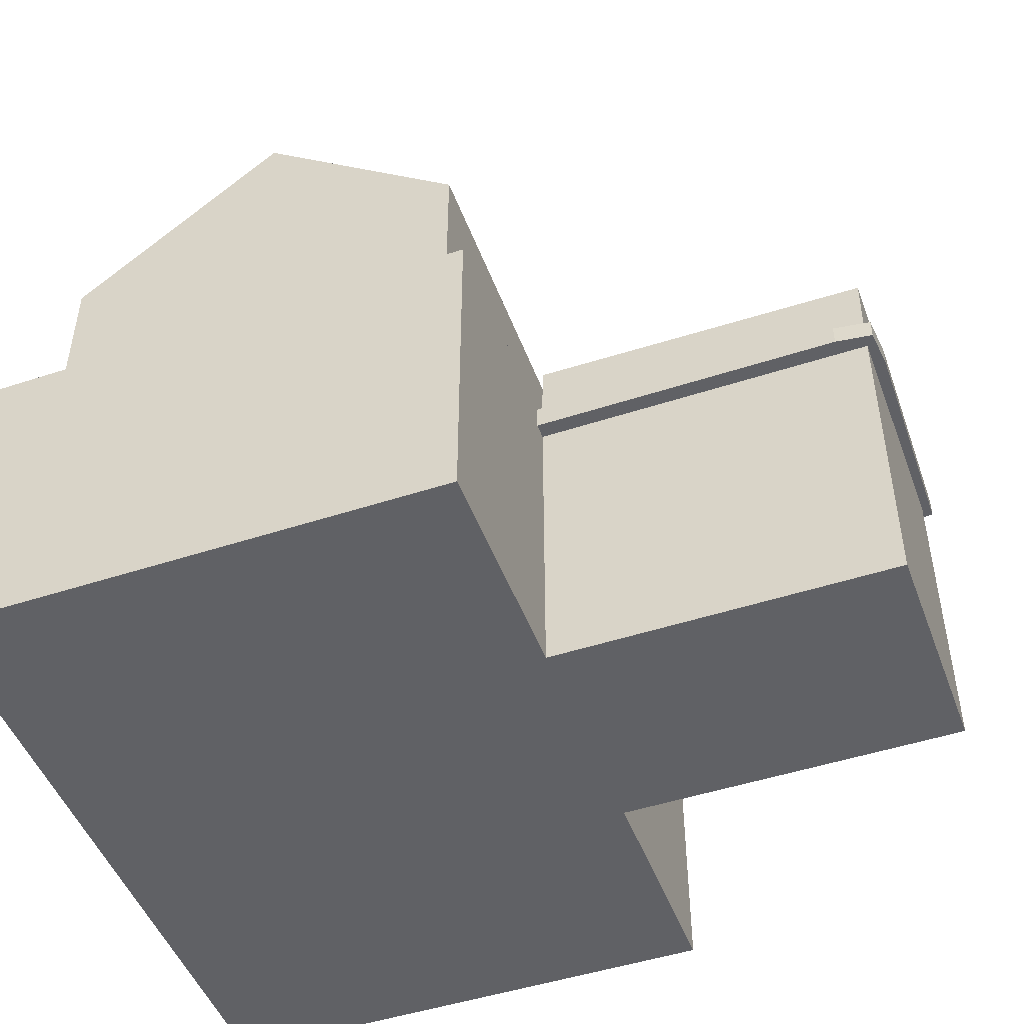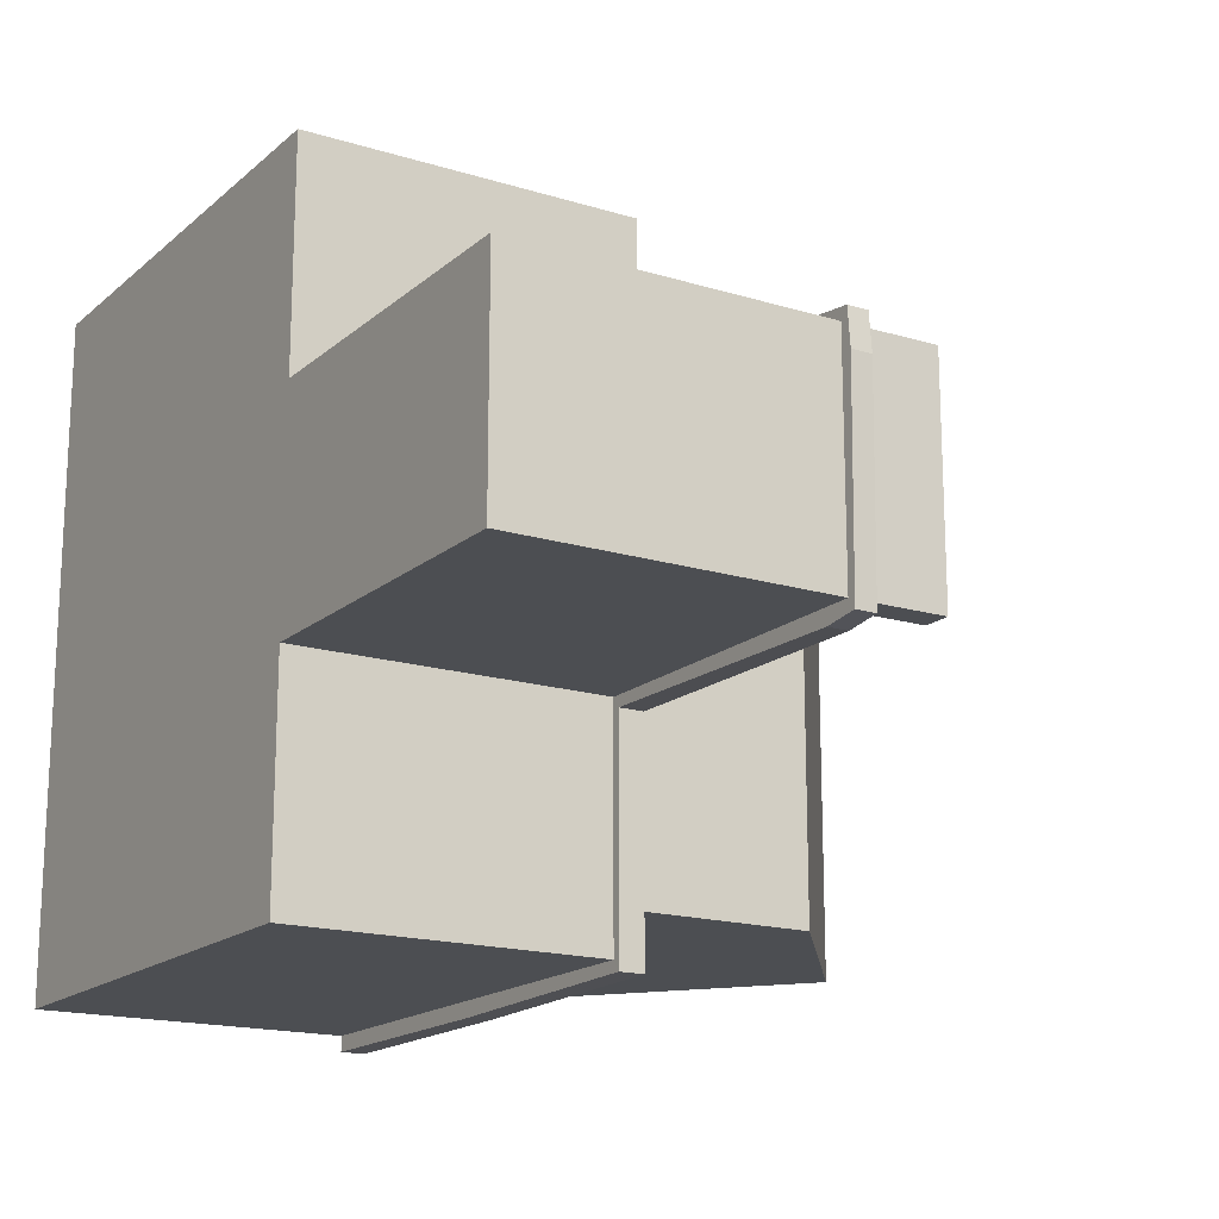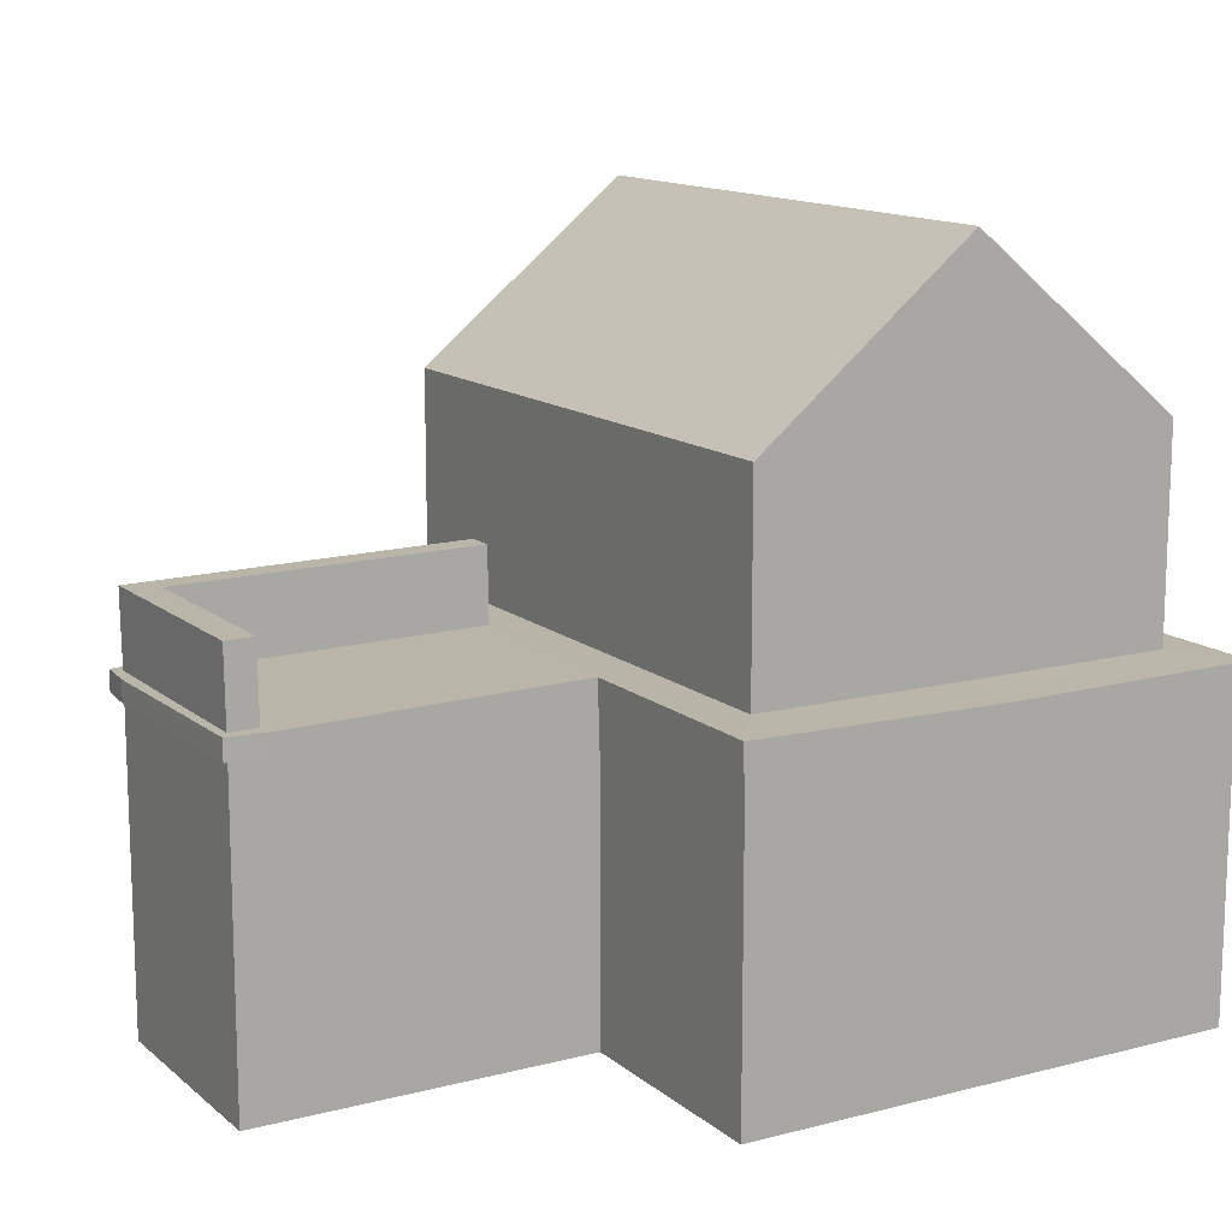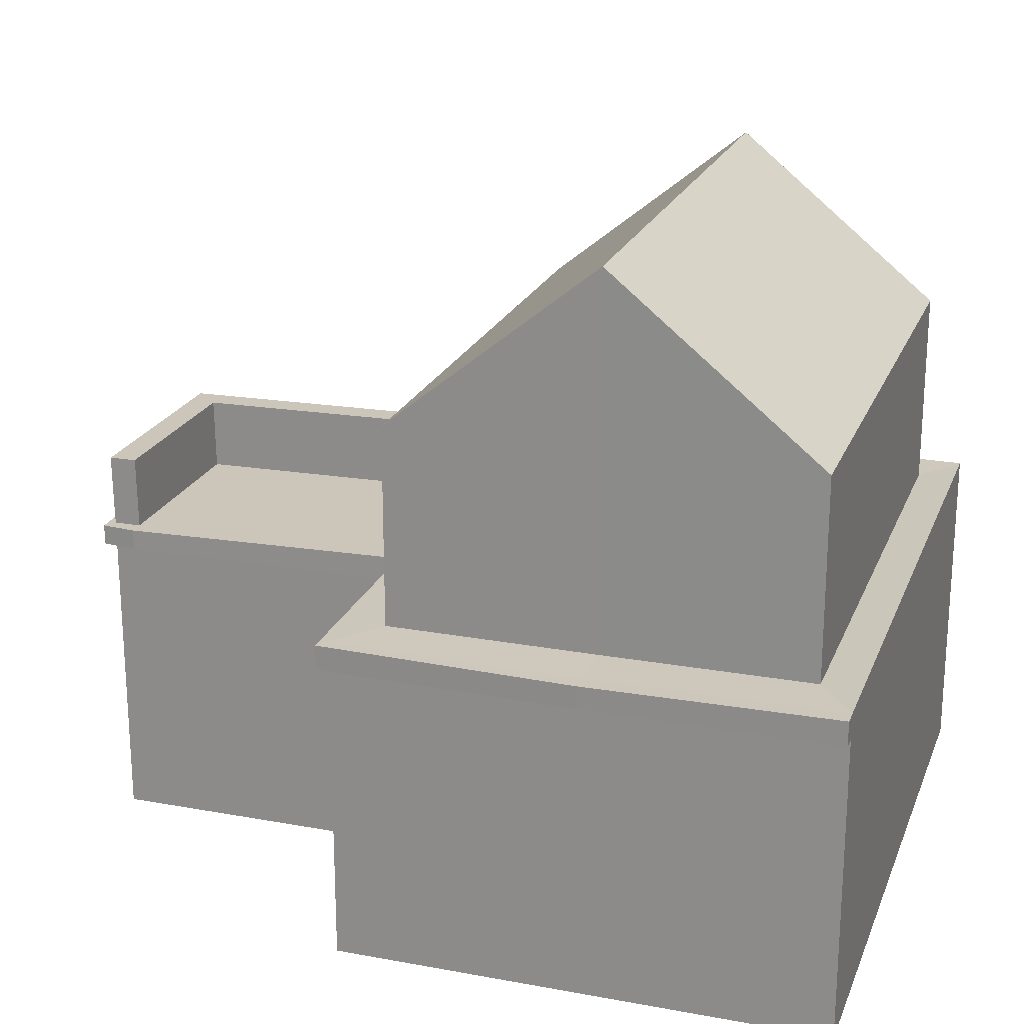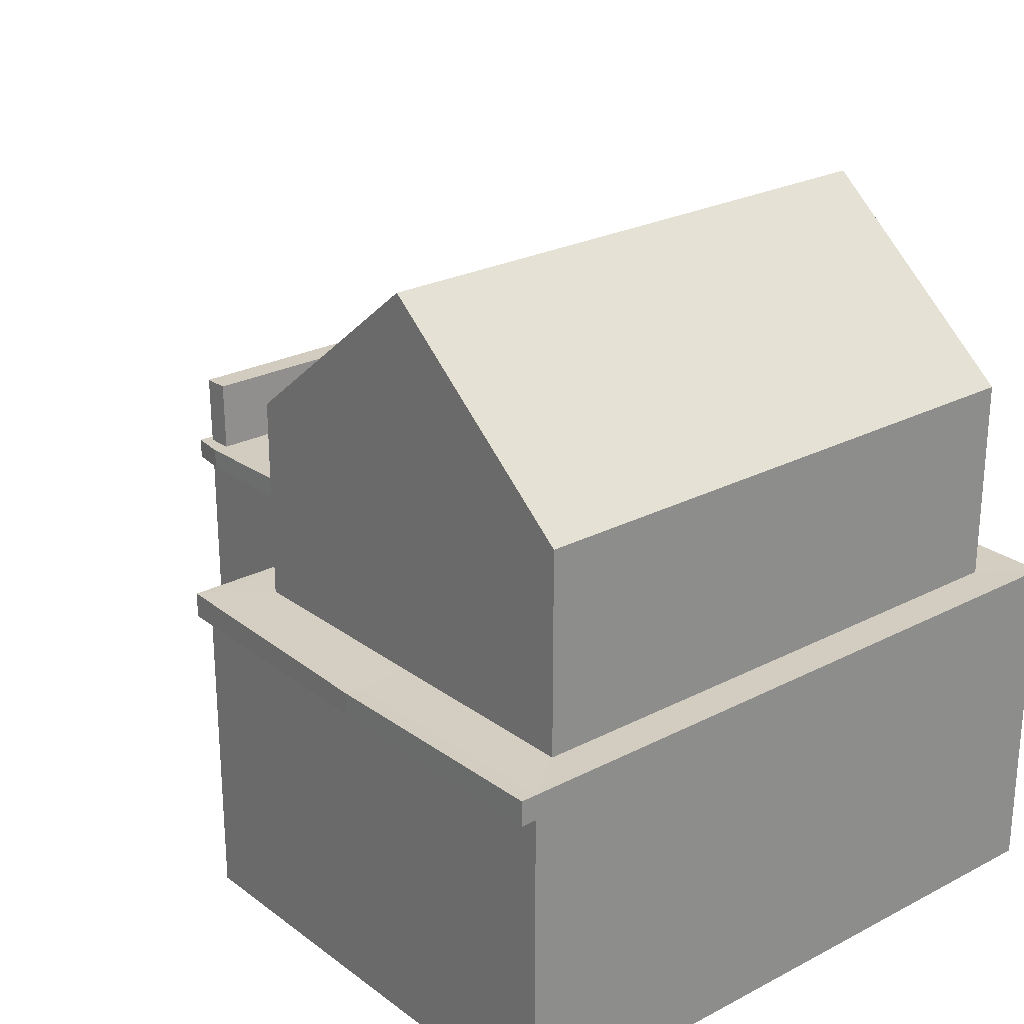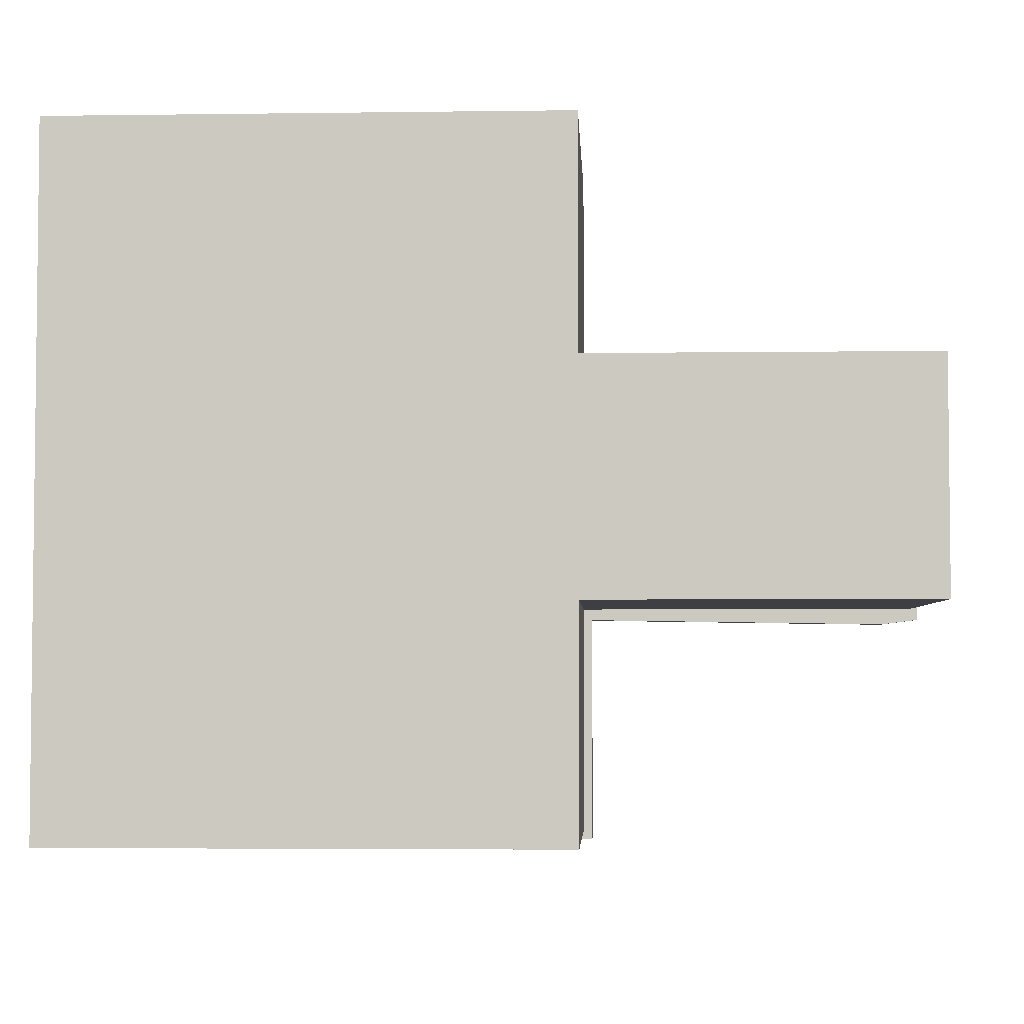
<metadata>
{"format":"obj","ext":"obj","renderer":"f3d","projection":"perspective","resolution":1024,"background":"white","views":[{"elev":-48.4,"azim":20.1,"up":"+Y"},{"elev":-17.0,"azim":58.2,"up":"+Z"},{"elev":13.4,"azim":149.8,"up":"+Y"},{"elev":21.4,"azim":-162.1,"up":"+Y"},{"elev":24.9,"azim":-130.1,"up":"+Y"},{"elev":-4.0,"azim":2.6,"up":"+Z"}]}
</metadata>
<code>
o house-main
v -1.98 0.01485 2.673
v -1.674 4.294 2.261
v -1.98 0.01485 -2.673
v -1.674 4.294 -2.261
v 1.98 0.01485 2.673
v 1.674 4.294 2.261
v 1.98 0.01485 -2.673
v 1.674 4.294 -2.261
v -1.98 0.01485 -0.8911
v -1.98 0.01485 0.8911
v -1.674 4.294 0.7535
v -1.674 4.294 -0.7535
v 1.98 0.01485 0.8911
v 1.98 0.01485 -0.8911
v 1.674 4.294 -0.7535
v 1.674 4.294 0.7535
v -1.98 2.689 2.673
v -1.98 2.689 -2.673
v 1.98 2.689 -2.673
v 1.98 2.689 2.673
v 1.98 2.689 -0.8911
v 1.98 2.689 0.8911
v -1.98 2.689 0.8911
v -1.98 2.689 -0.8911
v 4.632 0.01485 0.8911
v 4.632 0.01485 -0.8911
v 4.632 2.653 -0.8911
v 4.632 2.653 0.8911
v 0 0.01485 -2.673
v 0 5.652 -2.261
v 0 0.01485 2.673
v 0 5.652 2.261
v 0 5.652 -0.7535
v 0 5.652 0.7535
v 0 0.01485 -0.8911
v 0 0.01485 0.8911
v 0 2.69 2.676
v 0.01055 2.671 -2.676
v -1.98 2.489 -2.673
v 1.98 2.489 -2.673
v 1.98 2.489 2.673
v 1.98 2.489 -0.8911
v 1.98 2.489 0.8911
v -1.98 2.489 0.8911
v -1.98 2.489 -0.8911
v -1.98 2.489 2.673
v 4.632 2.489 -0.8911
v 4.632 2.489 0.8911
v 0 2.489 -2.673
v 0 2.489 2.673
v -1.674 2.687 2.261
v -1.674 2.687 -2.261
v 1.674 2.687 -2.261
v 1.674 2.687 2.261
v 1.674 2.687 -0.7535
v 1.674 2.687 0.7535
v -1.674 2.687 0.7535
v -1.674 2.687 -0.7535
v 0 2.67 2.258
v -0.01055 2.682 -2.258
v -1.98 0.01485 0.6784
v -1.674 4.294 0.5736
v 1.98 0.01485 0.6784
v 1.674 4.294 0.5736
v -1.98 2.689 0.6784
v 1.98 2.689 0.6784
v 4.632 0.01485 0.6784
v 4.632 2.653 0.6784
v 0 0.01485 0.6784
v 0 5.652 0.5736
v 4.632 2.489 0.6784
v -1.98 2.489 0.6784
v -1.674 2.687 0.5736
v 1.674 2.687 0.5736
v 4.409 2.656 -0.8911
v 4.409 0.01485 -0.8911
v 4.409 2.656 0.8911
v 4.409 0.01485 0.8911
v 4.409 2.489 0.8911
v 4.409 2.489 -0.8911
v 4.409 0.01485 0.6784
v 4.409 2.656 0.6784
v 1.988 3.274 0.6784
v 1.988 3.274 0.8911
v 4.64 3.238 0.6784
v 4.64 3.238 0.8911
v 4.417 3.241 -0.8911
v 4.64 3.238 -0.8911
v 4.417 3.241 0.8911
v 4.417 3.241 0.6784
v 1.98 2.689 -2.673
v 1.98 2.689 -0.8911
v 0.01055 2.671 -2.676
v 4.632 2.653 0.6784
v 4.632 2.653 0.8911
v 4.409 2.656 -0.8911
v 4.632 2.653 -0.8911
v 4.409 2.656 0.8911
v -1.98 2.689 -2.673
v -1.98 2.489 -2.673
v 1.98 2.489 -2.673
v 1.98 2.489 -0.8911
v 1.98 2.689 0.8911
v 1.98 2.489 0.8911
v 4.632 2.489 -0.8911
v 4.632 2.489 0.8911
v 0 2.489 -2.673
v 4.409 2.489 0.8911
v 4.632 2.489 0.6784
v 4.409 2.489 -0.8911
v 2.045 2.689 -2.761
v 2.045 2.689 -0.9784
v 0.01055 2.67 -2.799
v 4.724 2.653 0.6784
v 4.697 2.653 0.979
v 4.409 2.656 -1.015
v 4.697 2.653 -0.979
v 4.409 2.656 1.015
v -1.98 2.689 -2.797
v -1.98 2.488 -2.797
v 2.045 2.488 -2.761
v 2.045 2.489 -0.9787
v 1.98 2.689 1.015
v 1.98 2.489 1.015
v 4.697 2.489 -0.9787
v 4.697 2.489 0.9787
v -2e-06 2.488 -2.797
v 4.409 2.489 1.015
v 4.724 2.489 0.6784
v 4.409 2.489 -1.015
f 58 12 4 52
f 60 30 8 53
f 56 16 6 54
f 59 32 2 51
f 36 13 5 31
f 34 11 2 32
f 30 4 12 33
f 70 62 11 34
f 29 7 14 35
f 69 63 13 36
f 53 8 15 55
f 74 64 16 56
f 51 2 11 57
f 73 62 12 58
f 72 65 24 45
f 46 17 23 44
f 28 77 98 95
f 39 18 99 100
f 50 37 17 46
f 43 22 20 41
f 77 22 103 98
f 45 24 18 39
f 38 19 91 93
f 27 75 87 88
f 79 78 25 48
f 81 76 26 67
f 79 48 106 108
f 41 20 37 50
f 61 69 36 10
f 3 29 35 9
f 64 70 34 16
f 8 30 33 15
f 16 34 32 6
f 10 36 31 1
f 54 6 32 59
f 52 4 30 60
f 5 41 50 31
f 3 39 49 29
f 27 68 94 97
f 67 71 48 25
f 9 45 39 3
f 29 49 40 7
f 13 43 41 5
f 31 50 46 1
f 7 40 42 14
f 76 80 47 26
f 1 46 44 10
f 61 72 45 9
f 18 52 60 38
f 20 54 59 37
f 65 73 58 24
f 17 51 57 23
f 66 74 56 22
f 19 53 55 21
f 37 59 51 17
f 22 56 54 20
f 38 60 53 19
f 24 58 52 18
f 21 55 74 66
f 23 57 73 65
f 10 44 72 61
f 26 47 71 67
f 15 33 70 64
f 9 35 69 61
f 78 81 67 25
f 77 28 86 89
f 47 80 110 105
f 44 23 65 72
f 57 11 62 73
f 55 15 64 74
f 35 14 63 69
f 33 12 62 70
f 21 66 82 75
f 13 63 81 78
f 14 42 80 76
f 49 39 100 107
f 63 14 76 81
f 43 13 78 79
f 82 66 83 90
f 75 27 97 96
f 90 89 86 85
f 87 90 85 88
f 83 84 89 90
f 68 27 88 85
f 75 82 90 87
f 66 22 84 83
f 22 77 89 84
f 28 68 85 86
f 93 91 111 113
f 98 103 123 118
f 106 109 129 126
f 91 92 112 111
f 92 96 116 112
f 108 106 126 128
f 100 99 119 120
f 107 100 120 127
f 109 105 125 129
f 48 71 109 106
f 43 79 108 104
f 71 47 105 109
f 40 49 107 101
f 80 42 102 110
f 18 38 93 99
f 19 21 92 91
f 22 43 104 103
f 68 28 95 94
f 42 40 101 102
f 21 75 96 92
f 130 116 117 125
f 121 111 112 122
f 127 113 111 121
f 129 114 115 126
f 120 119 113 127
f 118 128 126 115
f 125 117 114 129
f 123 124 128 118
f 122 112 116 130
f 101 107 127 121
f 103 104 124 123
f 104 108 128 124
f 94 95 115 114
f 102 101 121 122
f 110 102 122 130
f 96 97 117 116
f 105 110 130 125
f 95 98 118 115
f 97 94 114 117
f 99 93 113 119

</code>
